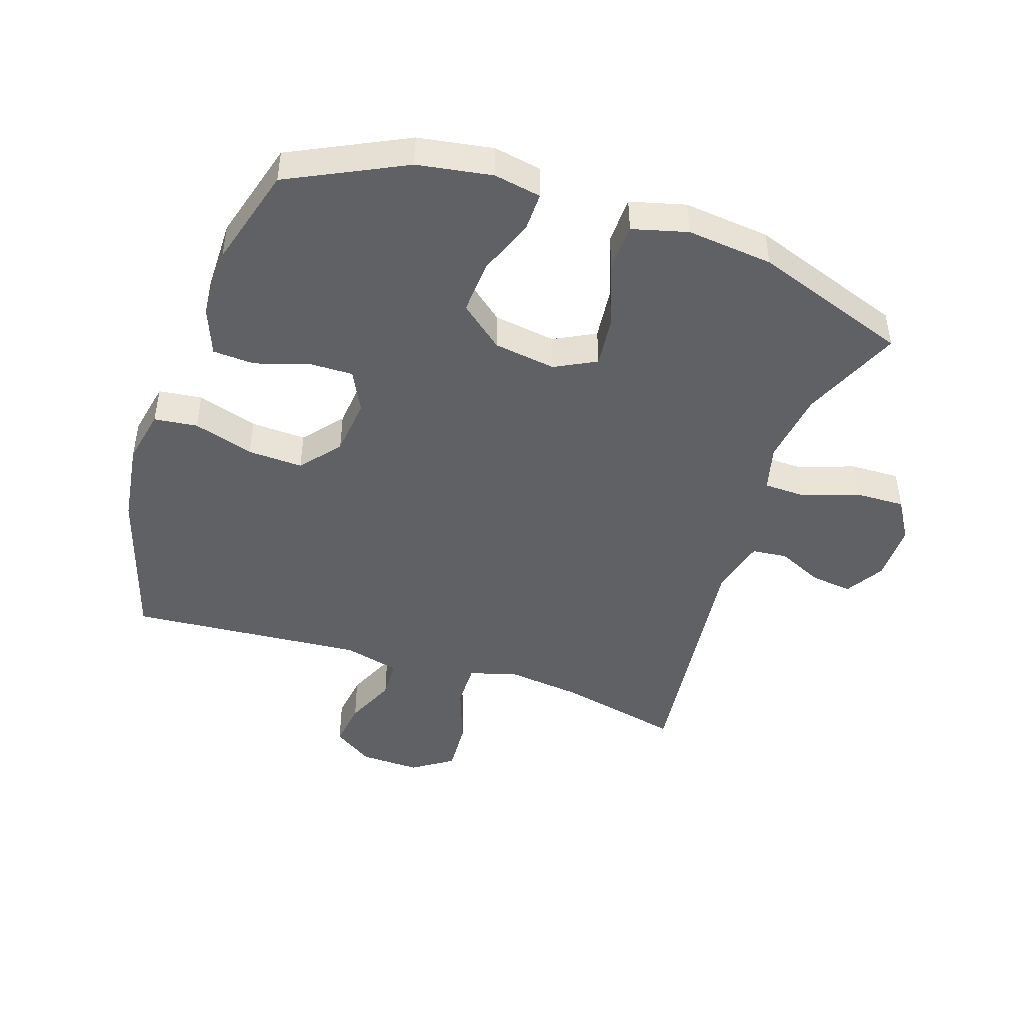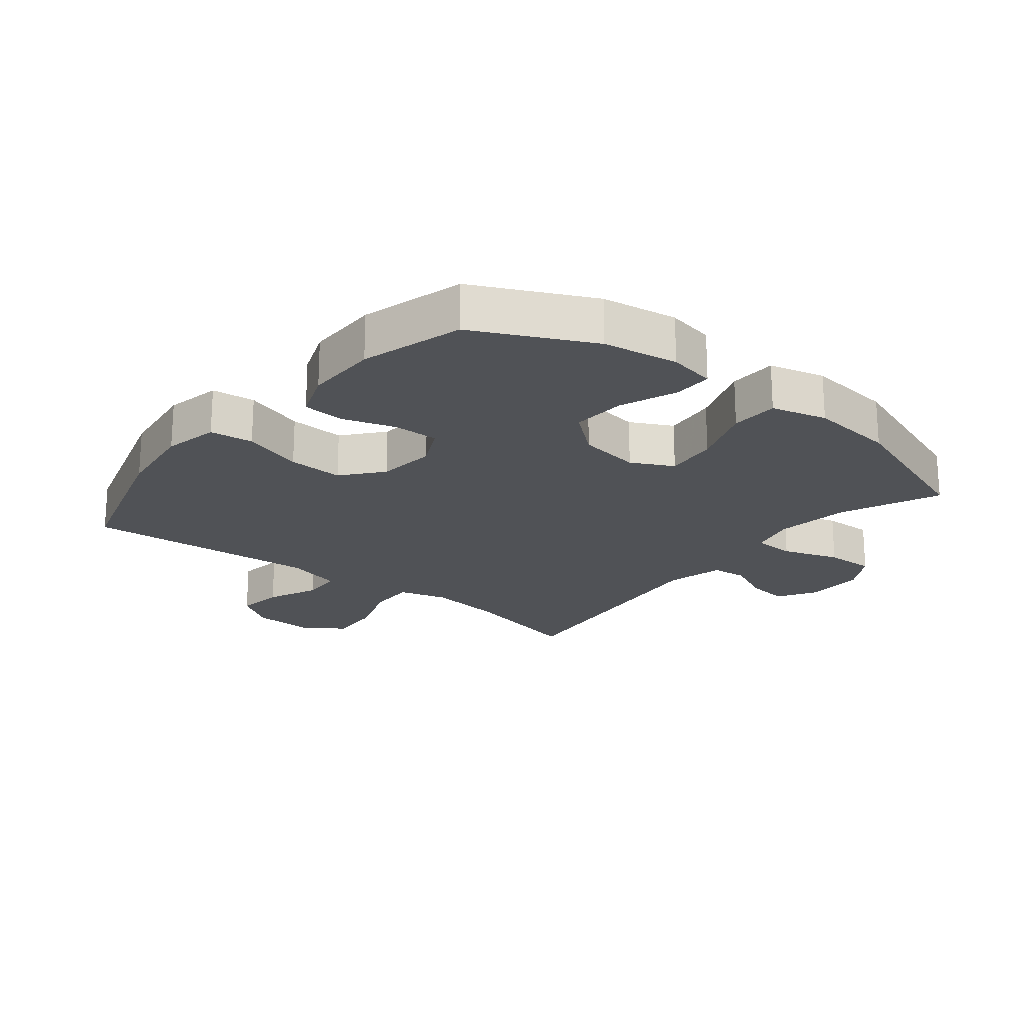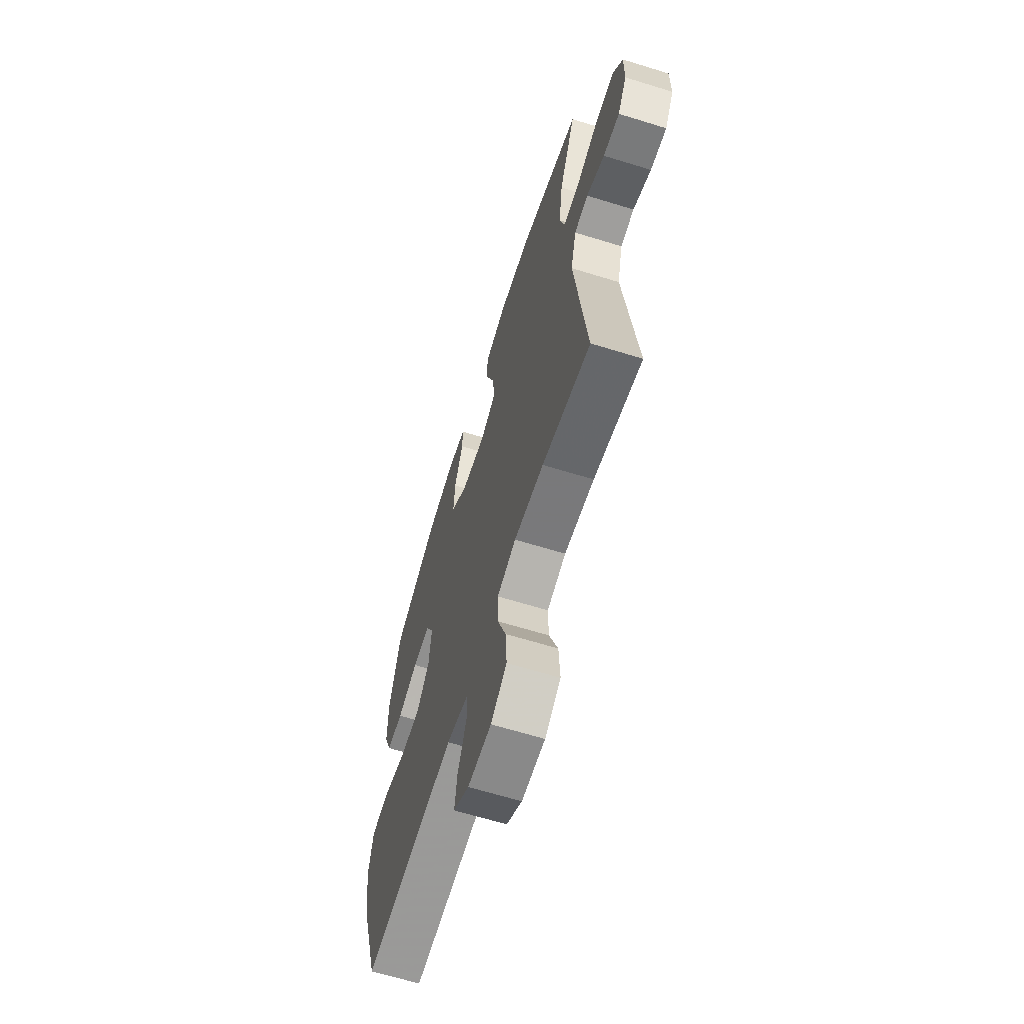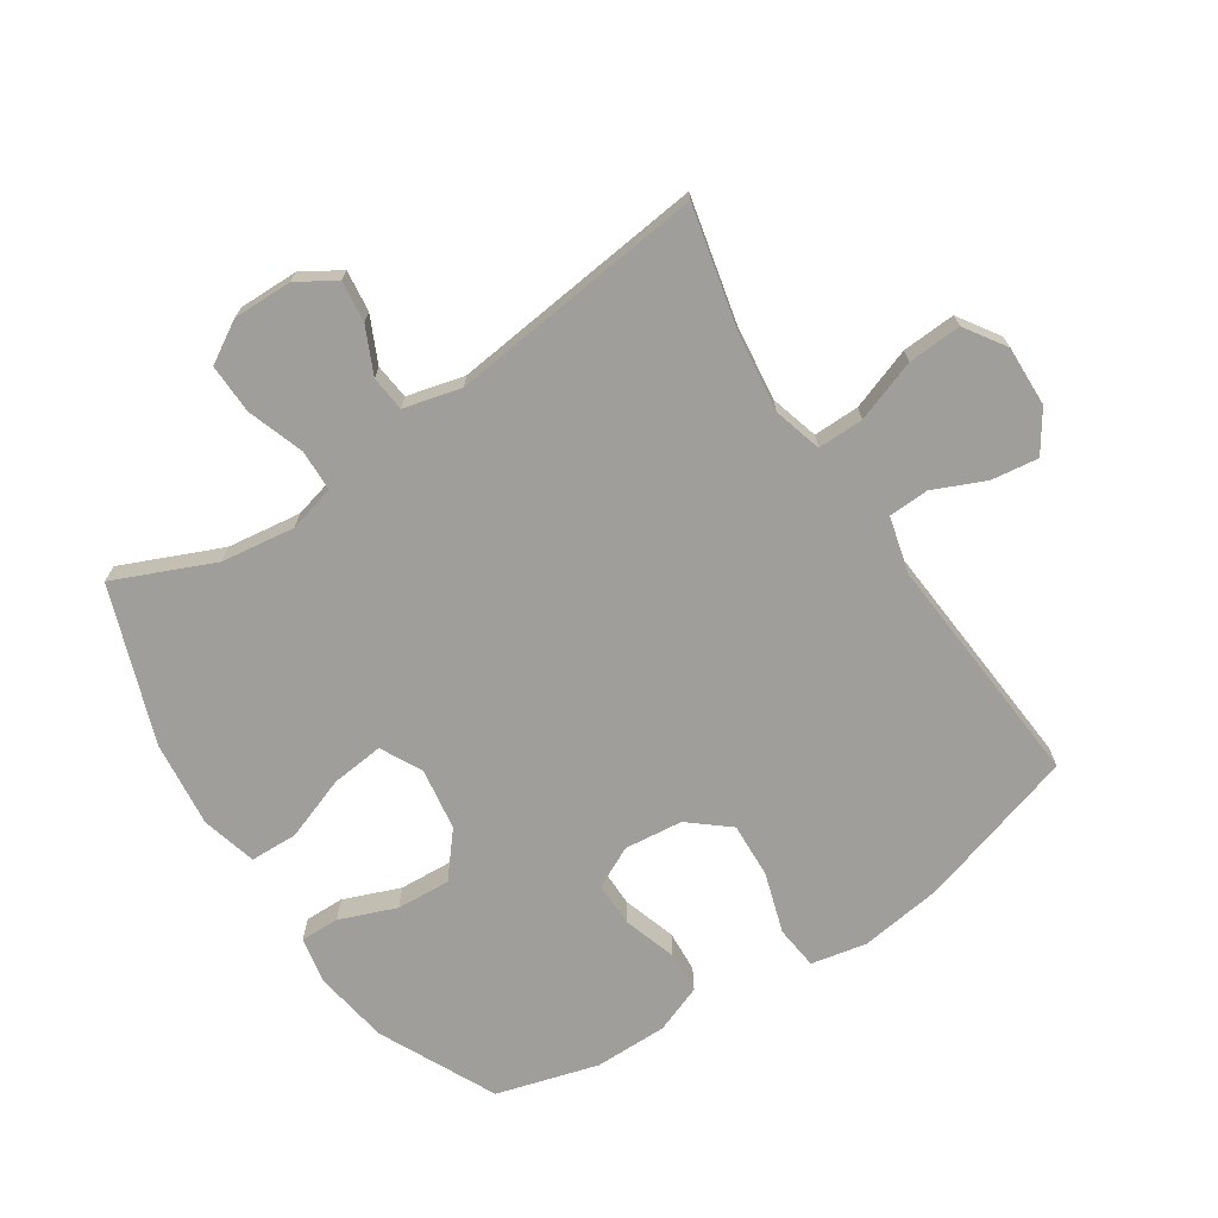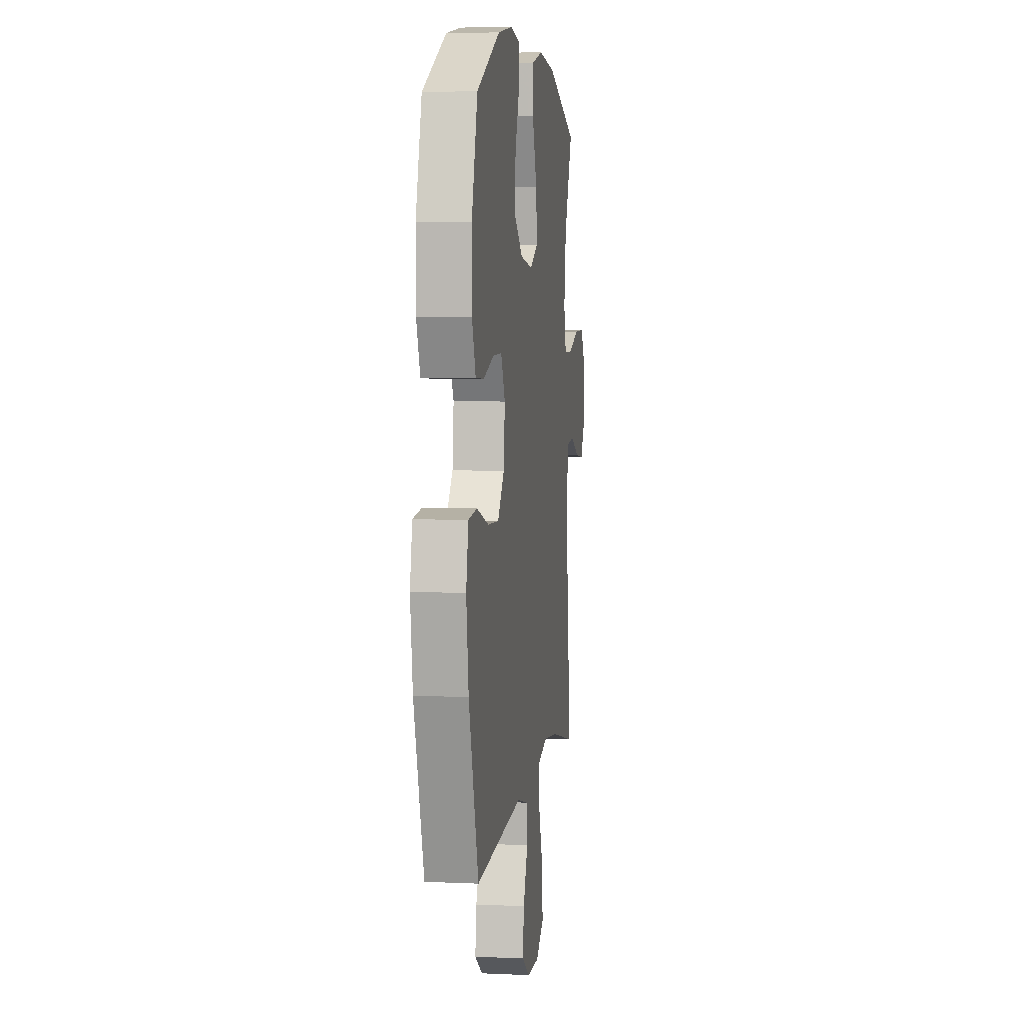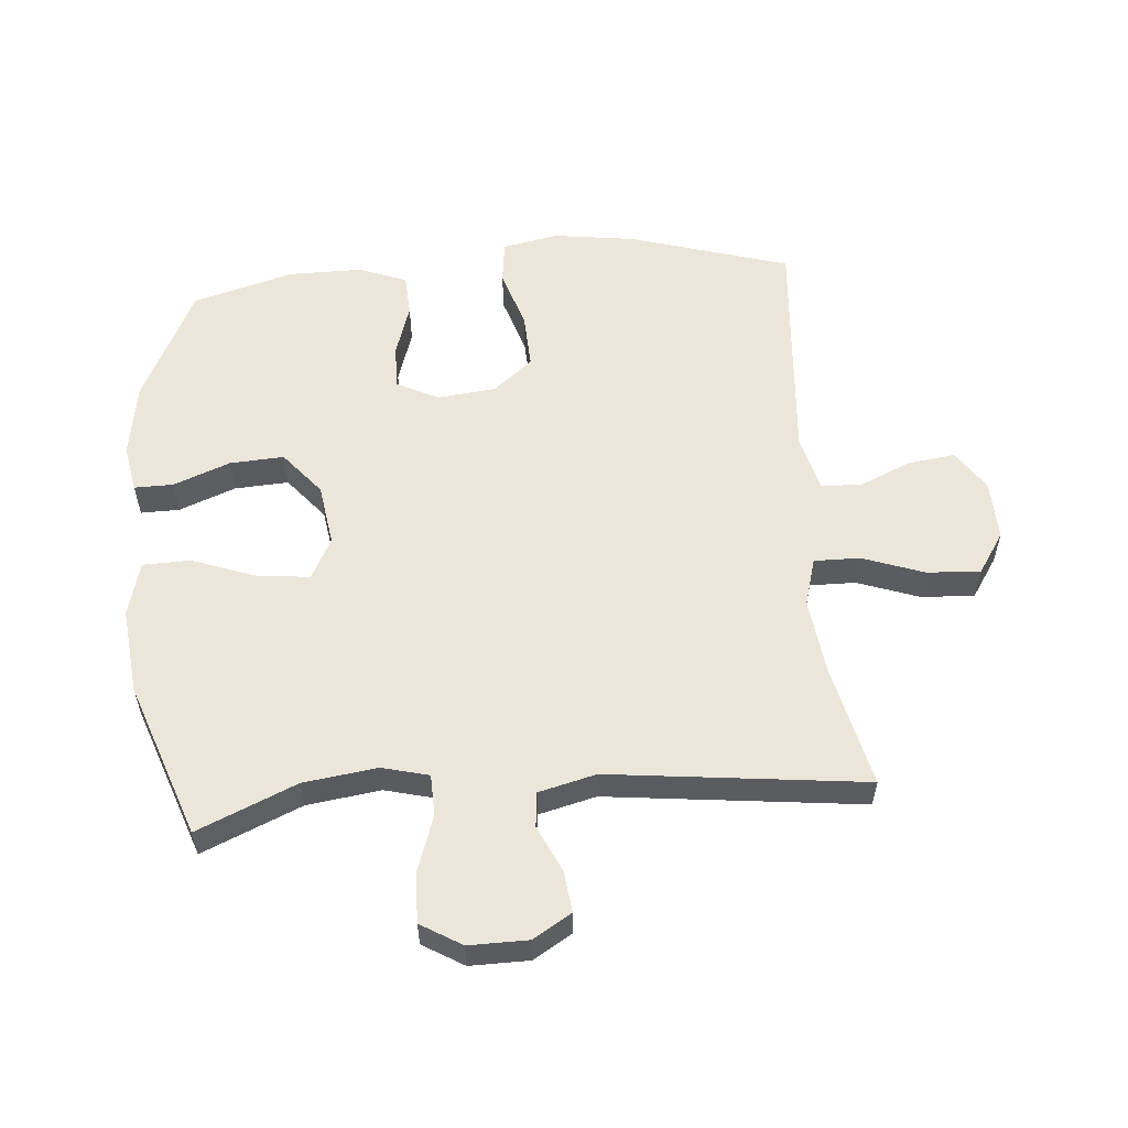
<metadata>
{"format":"obj","ext":"obj","renderer":"f3d","projection":"perspective","resolution":1024,"background":"white","views":[{"elev":-45.7,"azim":-18.3,"up":"+Y"},{"elev":-20.8,"azim":-38.9,"up":"+Y"},{"elev":-64.8,"azim":72.7,"up":"+Z"},{"elev":-70.8,"azim":123.3,"up":"+Y"},{"elev":5.4,"azim":-82.0,"up":"+Z"},{"elev":56.4,"azim":85.3,"up":"+Y"}]}
</metadata>
<code>
v 0.5 0.07 -0.5
v 0.304 0.07 -0.455
v 0.183 0.07 -0.44
v 0.106 0.07 -0.462
v 0.107 0.07 -0.535
v 0.142 0.07 -0.633
v 0.147 0.07 -0.718
v 0.082 0.07 -0.761
v -0.014 0.07 -0.758
v -0.078 0.07 -0.715
v -0.068 0.07 -0.64
v -0.032 0.07 -0.558
v -0.035 0.07 -0.494
v -0.124 0.07 -0.471
v -0.5 0.07 -0.5
v -0.577 0.07 -0.246
v -0.595 0.07 -0.114
v -0.577 0.07 -0.026
v -0.508 0.07 -0.018
v -0.412 0.07 -0.048
v -0.324 0.07 -0.052
v -0.272 0.07 0.011
v -0.262 0.07 0.104
v -0.295 0.07 0.17
v -0.366 0.07 0.169
v -0.45 0.07 0.142
v -0.517 0.07 0.146
v -0.546 0.07 0.222
v -0.546 0.07 0.338
v -0.5 0.07 0.5
v -0.315 0.07 0.59
v -0.196 0.07 0.609
v -0.121 0.07 0.595
v -0.122 0.07 0.533
v -0.157 0.07 0.443
v -0.162 0.07 0.357
v -0.093 0.07 0.3
v 0.006 0.07 0.285
v 0.072 0.07 0.319
v 0.063 0.07 0.403
v 0.026 0.07 0.504
v 0.028 0.07 0.58
v 0.116 0.07 0.603
v 0.253 0.07 0.588
v 0.5 0.07 0.5
v 0.432 0.07 0.342
v 0.416 0.07 0.225
v 0.435 0.07 0.151
v 0.501 0.07 0.149
v 0.591 0.07 0.18
v 0.67 0.07 0.182
v 0.709 0.07 0.117
v 0.708 0.07 0.023
v 0.671 0.07 -0.038
v 0.605 0.07 -0.03
v 0.532 0.07 0.004
v 0.476 0.07 -0.002
v 0.453 0.07 -0.093
v 0.5 0 -0.5
v 0.304 0 -0.455
v 0.183 0 -0.44
v 0.106 0 -0.462
v 0.107 0 -0.535
v 0.142 0 -0.633
v 0.147 0 -0.718
v 0.082 0 -0.761
v -0.014 0 -0.758
v -0.078 0 -0.715
v -0.068 0 -0.64
v -0.032 0 -0.558
v -0.035 0 -0.494
v -0.124 0 -0.471
v -0.5 0 -0.5
v -0.577 0 -0.246
v -0.595 0 -0.114
v -0.577 0 -0.026
v -0.508 0 -0.018
v -0.412 0 -0.048
v -0.324 0 -0.052
v -0.272 0 0.011
v -0.262 0 0.104
v -0.295 0 0.17
v -0.366 0 0.169
v -0.45 0 0.142
v -0.517 0 0.146
v -0.546 0 0.222
v -0.546 0 0.338
v -0.5 0 0.5
v -0.315 0 0.59
v -0.196 0 0.609
v -0.121 0 0.595
v -0.122 0 0.533
v -0.157 0 0.443
v -0.162 0 0.357
v -0.093 0 0.3
v 0.006 0 0.285
v 0.072 0 0.319
v 0.063 0 0.403
v 0.026 0 0.504
v 0.028 0 0.58
v 0.116 0 0.603
v 0.253 0 0.588
v 0.5 0 0.5
v 0.432 0 0.342
v 0.416 0 0.225
v 0.435 0 0.151
v 0.501 0 0.149
v 0.591 0 0.18
v 0.67 0 0.182
v 0.709 0 0.117
v 0.708 0 0.023
v 0.671 0 -0.038
v 0.605 0 -0.03
v 0.532 0 0.004
v 0.476 0 -0.002
v 0.453 0 -0.093
f 53 54 55 56
f 53 56 57
f 52 53 57
f 49 50 51 52
f 48 49 52 57
f 43 44 45 46
f 43 46 47
f 40 41 42 43
f 39 40 43 47
f 38 39 47 48
f 32 33 34 35
f 32 35 36
f 31 32 36
f 30 31 36
f 29 30 36 37
f 25 26 27 28
f 24 25 28 29
f 17 18 19 20
f 17 20 21
f 14 15 16 17
f 13 14 17 21
f 9 10 11 12
f 9 12 13
f 8 9 13
f 5 6 7 8
f 4 5 8 13
f 3 4 13 21
f 58 1 2
f 24 29 37 38
f 23 24 38 48
f 22 23 48 57
f 21 22 57 58
f 2 3 21 58
f 114 113 112 111
f 115 114 111
f 115 111 110
f 110 109 108 107
f 115 110 107 106
f 104 103 102 101
f 105 104 101
f 101 100 99 98
f 105 101 98 97
f 106 105 97 96
f 93 92 91 90
f 94 93 90
f 94 90 89
f 94 89 88
f 95 94 88 87
f 86 85 84 83
f 87 86 83 82
f 78 77 76 75
f 79 78 75
f 75 74 73 72
f 79 75 72 71
f 70 69 68 67
f 71 70 67
f 71 67 66
f 66 65 64 63
f 71 66 63 62
f 79 71 62 61
f 60 59 116
f 96 95 87 82
f 106 96 82 81
f 115 106 81 80
f 116 115 80 79
f 116 79 61 60
f 1 59 60 2
f 2 60 61 3
f 3 61 62 4
f 4 62 63 5
f 5 63 64 6
f 6 64 65 7
f 7 65 66 8
f 8 66 67 9
f 9 67 68 10
f 10 68 69 11
f 11 69 70 12
f 12 70 71 13
f 13 71 72 14
f 14 72 73 15
f 15 73 74 16
f 16 74 75 17
f 17 75 76 18
f 18 76 77 19
f 19 77 78 20
f 20 78 79 21
f 21 79 80 22
f 22 80 81 23
f 23 81 82 24
f 24 82 83 25
f 25 83 84 26
f 26 84 85 27
f 27 85 86 28
f 28 86 87 29
f 29 87 88 30
f 30 88 89 31
f 31 89 90 32
f 32 90 91 33
f 33 91 92 34
f 34 92 93 35
f 35 93 94 36
f 36 94 95 37
f 37 95 96 38
f 38 96 97 39
f 39 97 98 40
f 40 98 99 41
f 41 99 100 42
f 42 100 101 43
f 43 101 102 44
f 44 102 103 45
f 45 103 104 46
f 46 104 105 47
f 47 105 106 48
f 48 106 107 49
f 49 107 108 50
f 50 108 109 51
f 51 109 110 52
f 52 110 111 53
f 53 111 112 54
f 54 112 113 55
f 55 113 114 56
f 56 114 115 57
f 57 115 116 58
f 58 116 59 1

</code>
